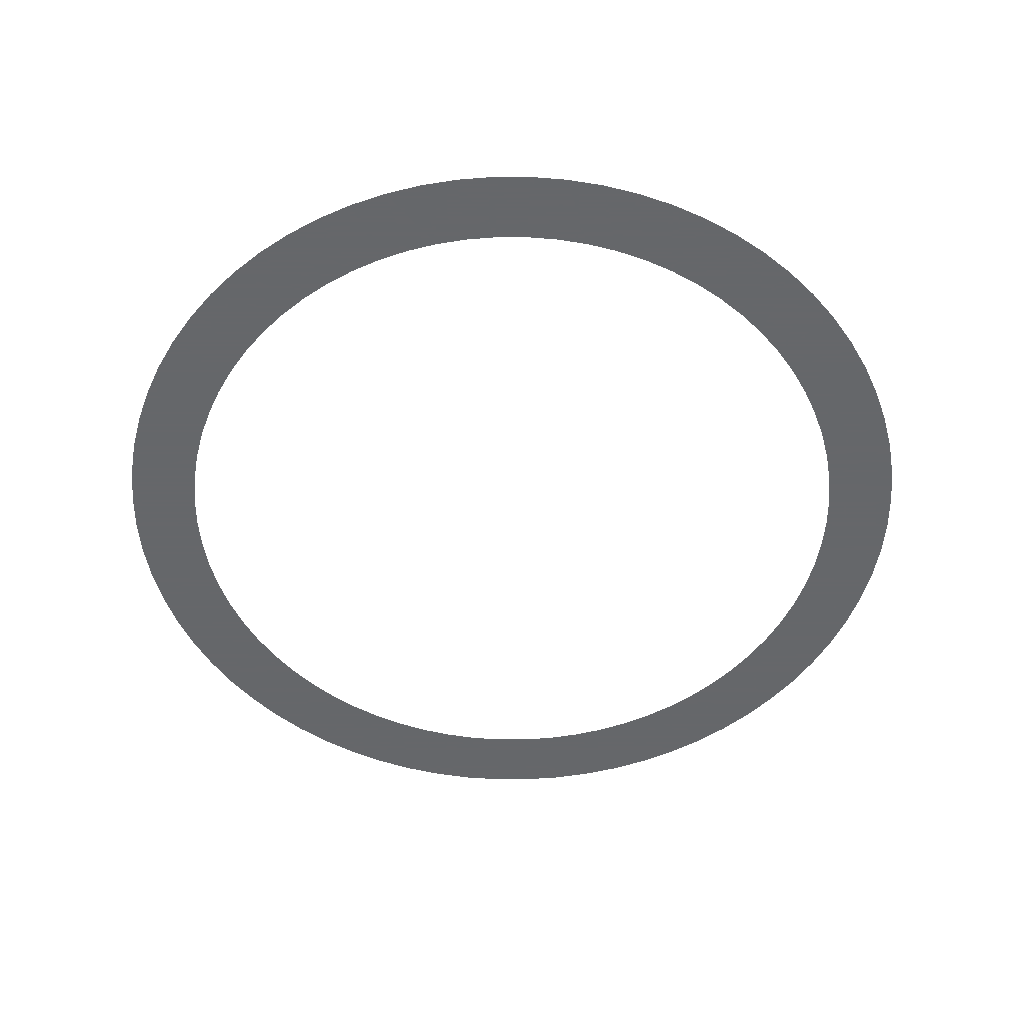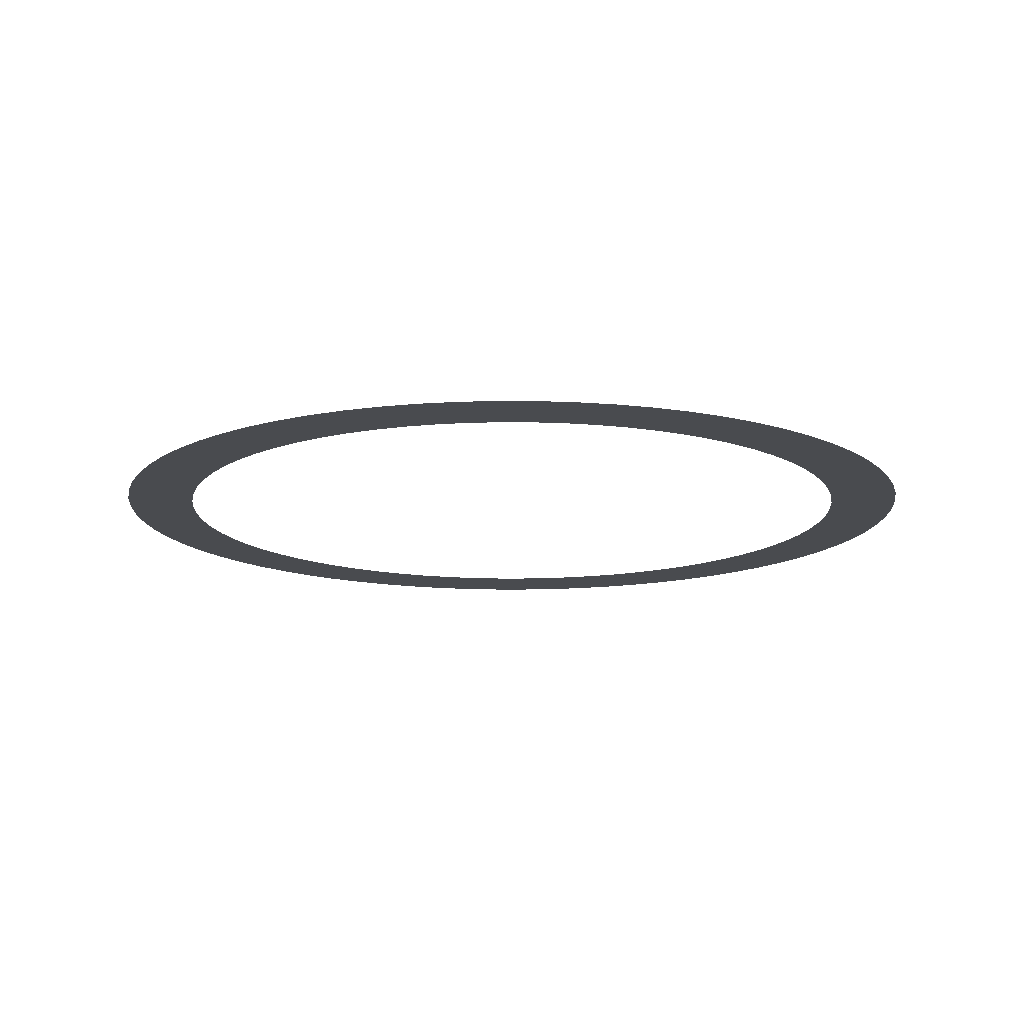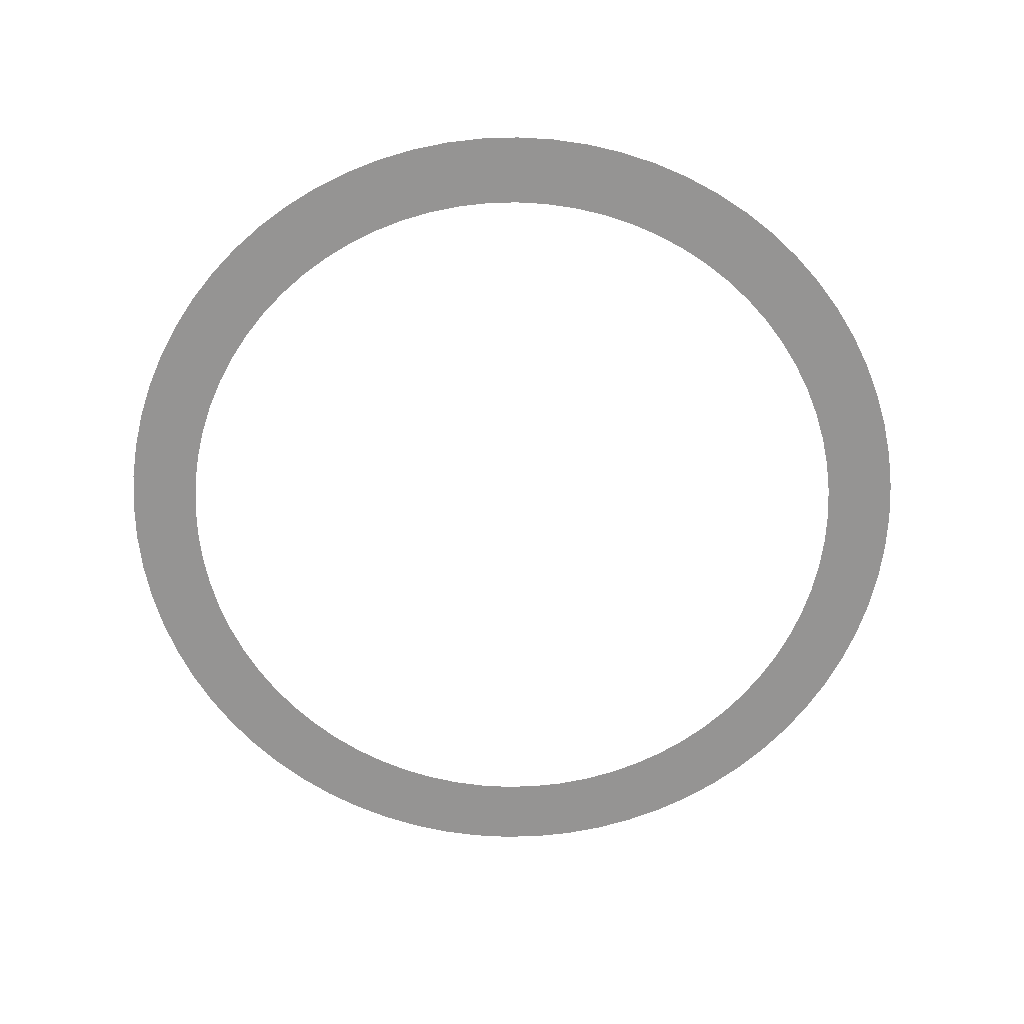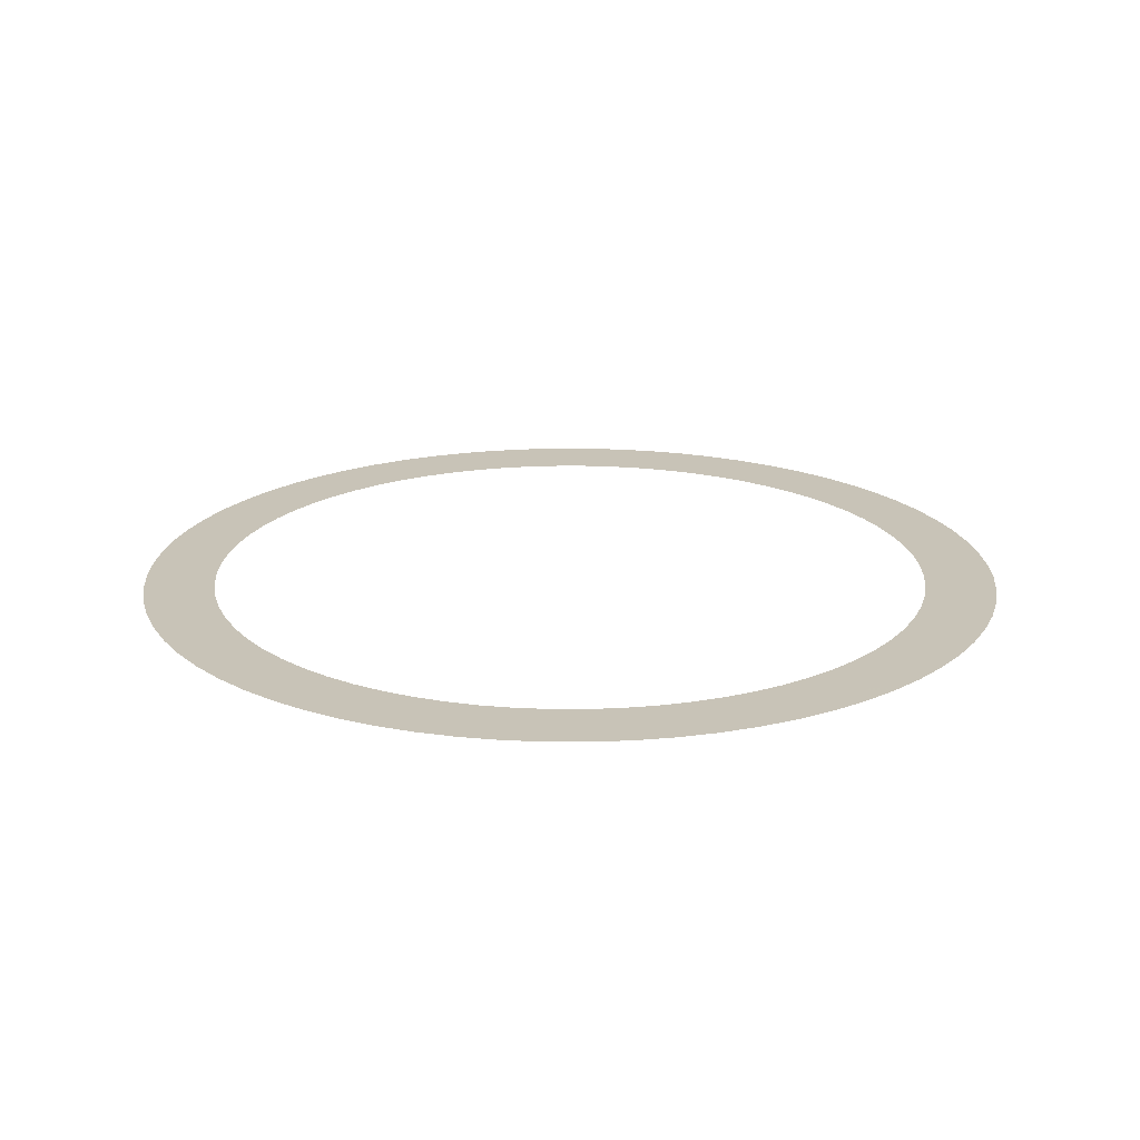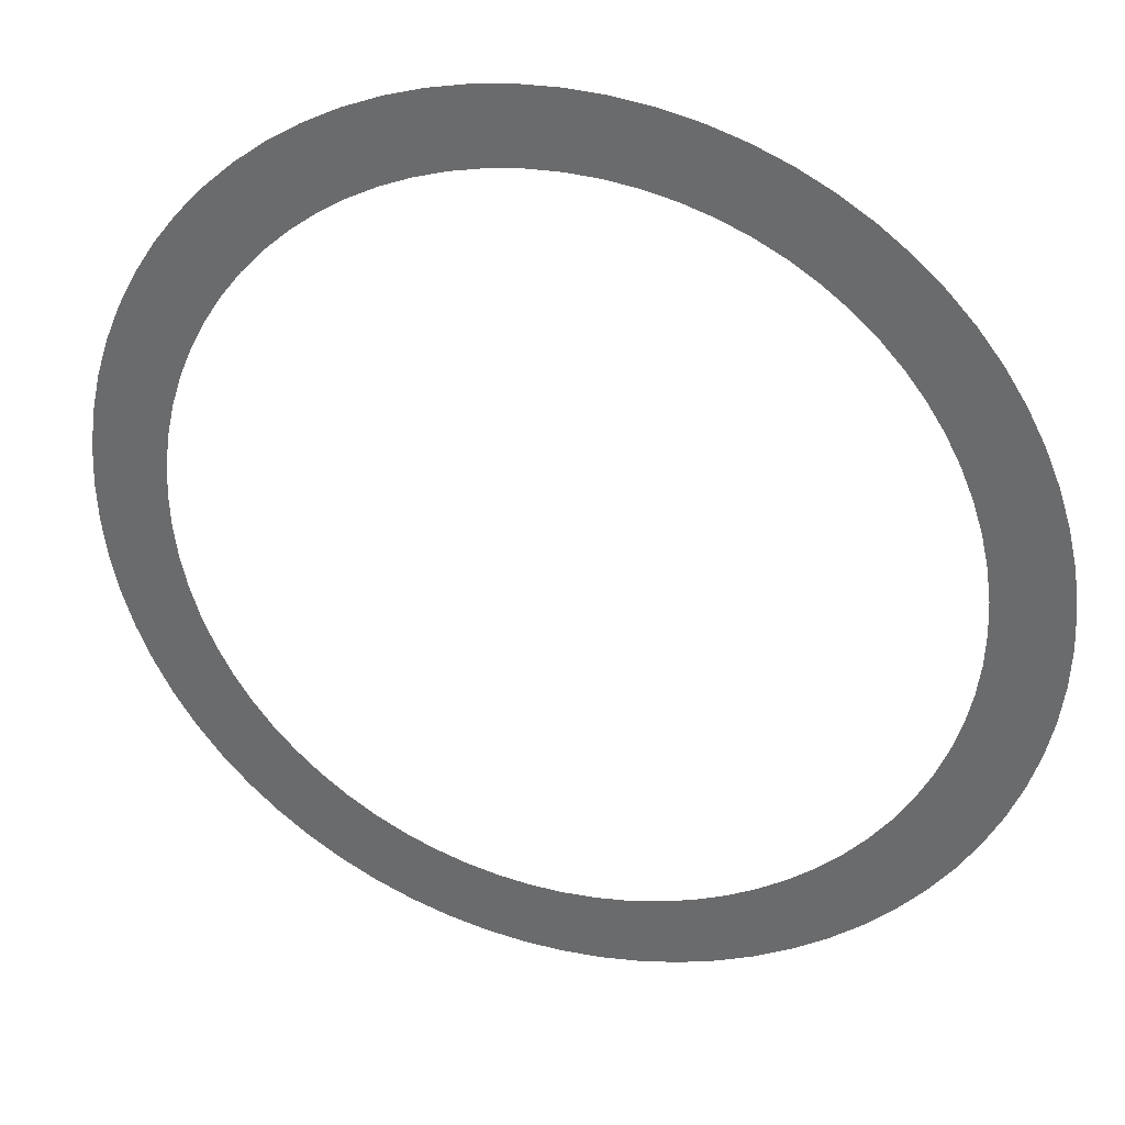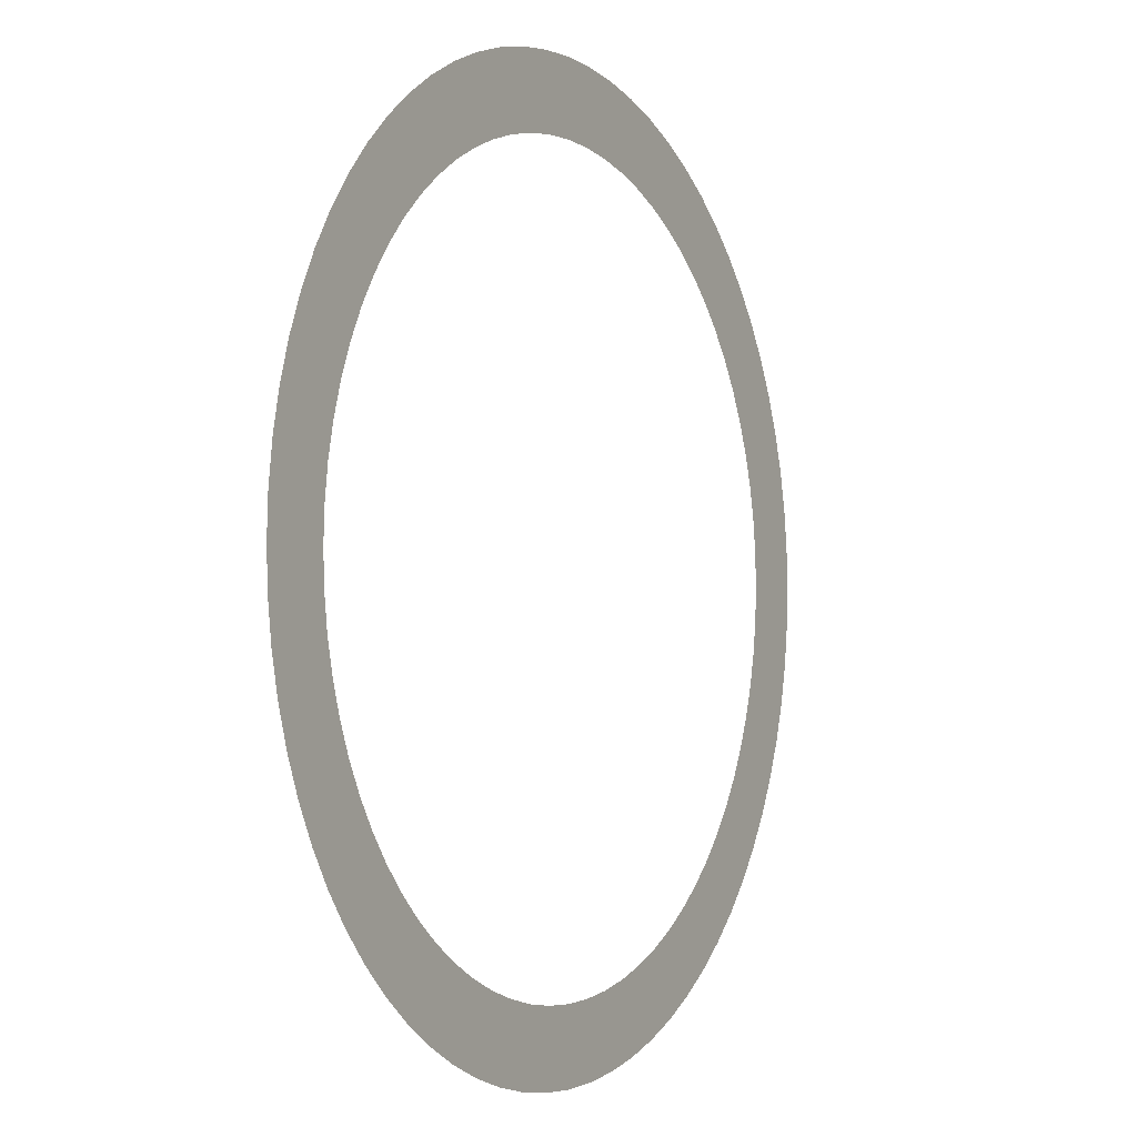
<metadata>
{"format":"obj","ext":"obj","renderer":"f3d","projection":"perspective","resolution":1024,"background":"white","views":[{"elev":-52.0,"azim":-67.5,"up":"+Z"},{"elev":-14.0,"azim":-63.2,"up":"+Z"},{"elev":-67.1,"azim":174.2,"up":"+Z"},{"elev":19.8,"azim":-12.2,"up":"+Z"},{"elev":33.4,"azim":-162.9,"up":"+Y"},{"elev":-2.9,"azim":119.4,"up":"+Y"}]}
</metadata>
<code>
v -256.3 -3.139e-14 -645.3
v -255.3 -22.34 -645.3
v -252.4 -44.5 -645.3
v -247.5 -66.33 -645.3
v -240.8 -87.65 -645.3
v -232.3 -108.3 -645.3
v -221.9 -128.1 -645.3
v -209.9 -147 -645.3
v -196.3 -164.7 -645.3
v -181.2 -181.2 -645.3
v -164.7 -196.3 -645.3
v -147 -209.9 -645.3
v -128.1 -221.9 -645.3
v -108.3 -232.3 -645.3
v -87.65 -240.8 -645.3
v -66.33 -247.5 -645.3
v -44.5 -252.4 -645.3
v -22.34 -255.3 -645.3
v 1.569e-14 -256.3 -645.3
v 22.34 -255.3 -645.3
v 44.5 -252.4 -645.3
v 66.33 -247.5 -645.3
v 87.65 -240.8 -645.3
v 108.3 -232.3 -645.3
v 128.1 -221.9 -645.3
v 147 -209.9 -645.3
v 164.7 -196.3 -645.3
v 181.2 -181.2 -645.3
v 196.3 -164.7 -645.3
v 209.9 -147 -645.3
v 221.9 -128.1 -645.3
v 232.3 -108.3 -645.3
v 240.8 -87.65 -645.3
v 247.5 -66.33 -645.3
v 252.4 -44.5 -645.3
v 255.3 -22.34 -645.3
v 256.3 0 -645.3
v 255.3 22.34 -645.3
v 252.4 44.5 -645.3
v 247.5 66.33 -645.3
v 240.8 87.65 -645.3
v 232.3 108.3 -645.3
v 221.9 128.1 -645.3
v 209.9 147 -645.3
v 196.3 164.7 -645.3
v 181.2 181.2 -645.3
v 164.7 196.3 -645.3
v 147 209.9 -645.3
v 128.1 221.9 -645.3
v 108.3 232.3 -645.3
v 87.65 240.8 -645.3
v 66.33 247.5 -645.3
v 44.5 252.4 -645.3
v 22.34 255.3 -645.3
v 1.569e-14 256.3 -645.3
v -22.34 255.3 -645.3
v -44.5 252.4 -645.3
v -66.33 247.5 -645.3
v -87.65 240.8 -645.3
v -108.3 232.3 -645.3
v -128.1 221.9 -645.3
v -147 209.9 -645.3
v -164.7 196.3 -645.3
v -181.2 181.2 -645.3
v -196.3 164.7 -645.3
v -209.9 147 -645.3
v -221.9 128.1 -645.3
v -232.3 108.3 -645.3
v -240.8 87.65 -645.3
v -247.5 66.33 -645.3
v -252.4 44.5 -645.3
v -255.3 22.34 -645.3
v -214.5 -2.627e-14 -645.3
v -213.7 -18.69 -645.3
v -211.2 -37.25 -645.3
v -207.2 -55.52 -645.3
v -201.6 -73.36 -645.3
v -194.4 -90.65 -645.3
v -185.8 -107.2 -645.3
v -175.7 -123 -645.3
v -164.3 -137.9 -645.3
v -151.7 -151.7 -645.3
v -137.9 -164.3 -645.3
v -123 -175.7 -645.3
v -107.2 -185.8 -645.3
v -90.65 -194.4 -645.3
v -73.36 -201.6 -645.3
v -55.52 -207.2 -645.3
v -37.25 -211.2 -645.3
v -18.69 -213.7 -645.3
v 1.313e-14 -214.5 -645.3
v 18.69 -213.7 -645.3
v 37.25 -211.2 -645.3
v 55.52 -207.2 -645.3
v 73.36 -201.6 -645.3
v 90.65 -194.4 -645.3
v 107.2 -185.8 -645.3
v 123 -175.7 -645.3
v 137.9 -164.3 -645.3
v 151.7 -151.7 -645.3
v 164.3 -137.9 -645.3
v 175.7 -123 -645.3
v 185.8 -107.2 -645.3
v 194.4 -90.65 -645.3
v 201.6 -73.36 -645.3
v 207.2 -55.52 -645.3
v 211.2 -37.25 -645.3
v 213.7 -18.69 -645.3
v 214.5 0 -645.3
v 213.7 18.69 -645.3
v 211.2 37.25 -645.3
v 207.2 55.52 -645.3
v 201.6 73.36 -645.3
v 194.4 90.65 -645.3
v 185.8 107.2 -645.3
v 175.7 123 -645.3
v 164.3 137.9 -645.3
v 151.7 151.7 -645.3
v 137.9 164.3 -645.3
v 123 175.7 -645.3
v 107.2 185.8 -645.3
v 90.65 194.4 -645.3
v 73.36 201.6 -645.3
v 55.52 207.2 -645.3
v 37.25 211.2 -645.3
v 18.69 213.7 -645.3
v 1.313e-14 214.5 -645.3
v -18.69 213.7 -645.3
v -37.25 211.2 -645.3
v -55.52 207.2 -645.3
v -73.36 201.6 -645.3
v -90.65 194.4 -645.3
v -107.2 185.8 -645.3
v -123 175.7 -645.3
v -137.9 164.3 -645.3
v -151.7 151.7 -645.3
v -164.3 137.9 -645.3
v -175.7 123 -645.3
v -185.8 107.2 -645.3
v -194.4 90.65 -645.3
v -201.6 73.36 -645.3
v -207.2 55.52 -645.3
v -211.2 37.25 -645.3
v -213.7 18.69 -645.3
f 1 2 74 73
f 2 3 75 74
f 3 4 76 75
f 4 5 77 76
f 5 6 78 77
f 6 7 79 78
f 7 8 80 79
f 8 9 81 80
f 9 10 82 81
f 10 11 83 82
f 11 12 84 83
f 12 13 85 84
f 13 14 86 85
f 14 15 87 86
f 15 16 88 87
f 16 17 89 88
f 17 18 90 89
f 18 19 91 90
f 19 20 92 91
f 20 21 93 92
f 21 22 94 93
f 22 23 95 94
f 23 24 96 95
f 24 25 97 96
f 25 26 98 97
f 26 27 99 98
f 27 28 100 99
f 28 29 101 100
f 29 30 102 101
f 30 31 103 102
f 31 32 104 103
f 32 33 105 104
f 33 34 106 105
f 34 35 107 106
f 35 36 108 107
f 36 37 109 108
f 37 38 110 109
f 38 39 111 110
f 39 40 112 111
f 40 41 113 112
f 41 42 114 113
f 42 43 115 114
f 43 44 116 115
f 44 45 117 116
f 45 46 118 117
f 46 47 119 118
f 47 48 120 119
f 48 49 121 120
f 49 50 122 121
f 50 51 123 122
f 51 52 124 123
f 52 53 125 124
f 53 54 126 125
f 54 55 127 126
f 55 56 128 127
f 56 57 129 128
f 57 58 130 129
f 58 59 131 130
f 59 60 132 131
f 60 61 133 132
f 61 62 134 133
f 62 63 135 134
f 63 64 136 135
f 64 65 137 136
f 65 66 138 137
f 66 67 139 138
f 67 68 140 139
f 68 69 141 140
f 69 70 142 141
f 70 71 143 142
f 71 72 144 143
f 72 1 73 144

</code>
